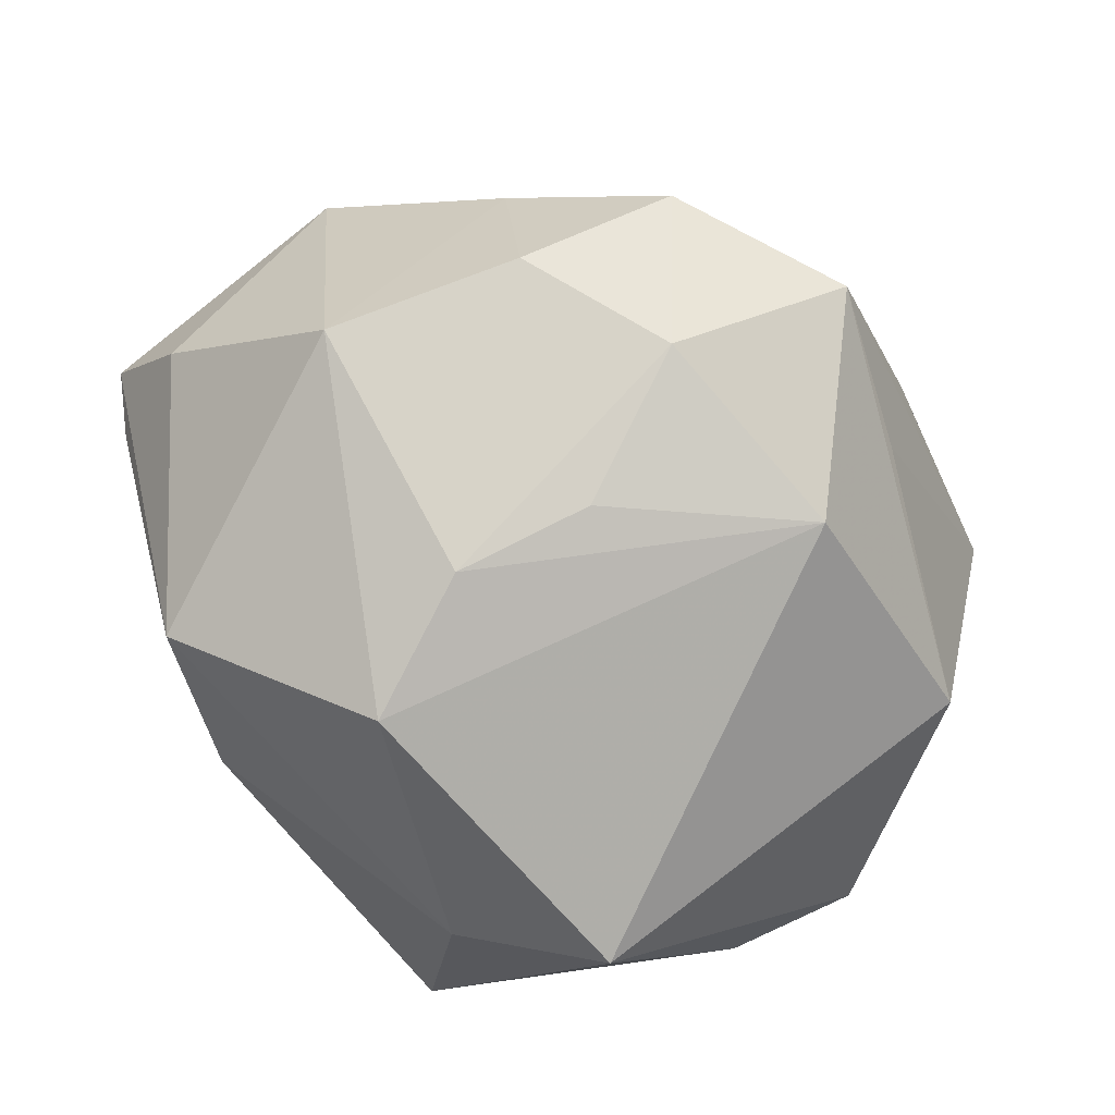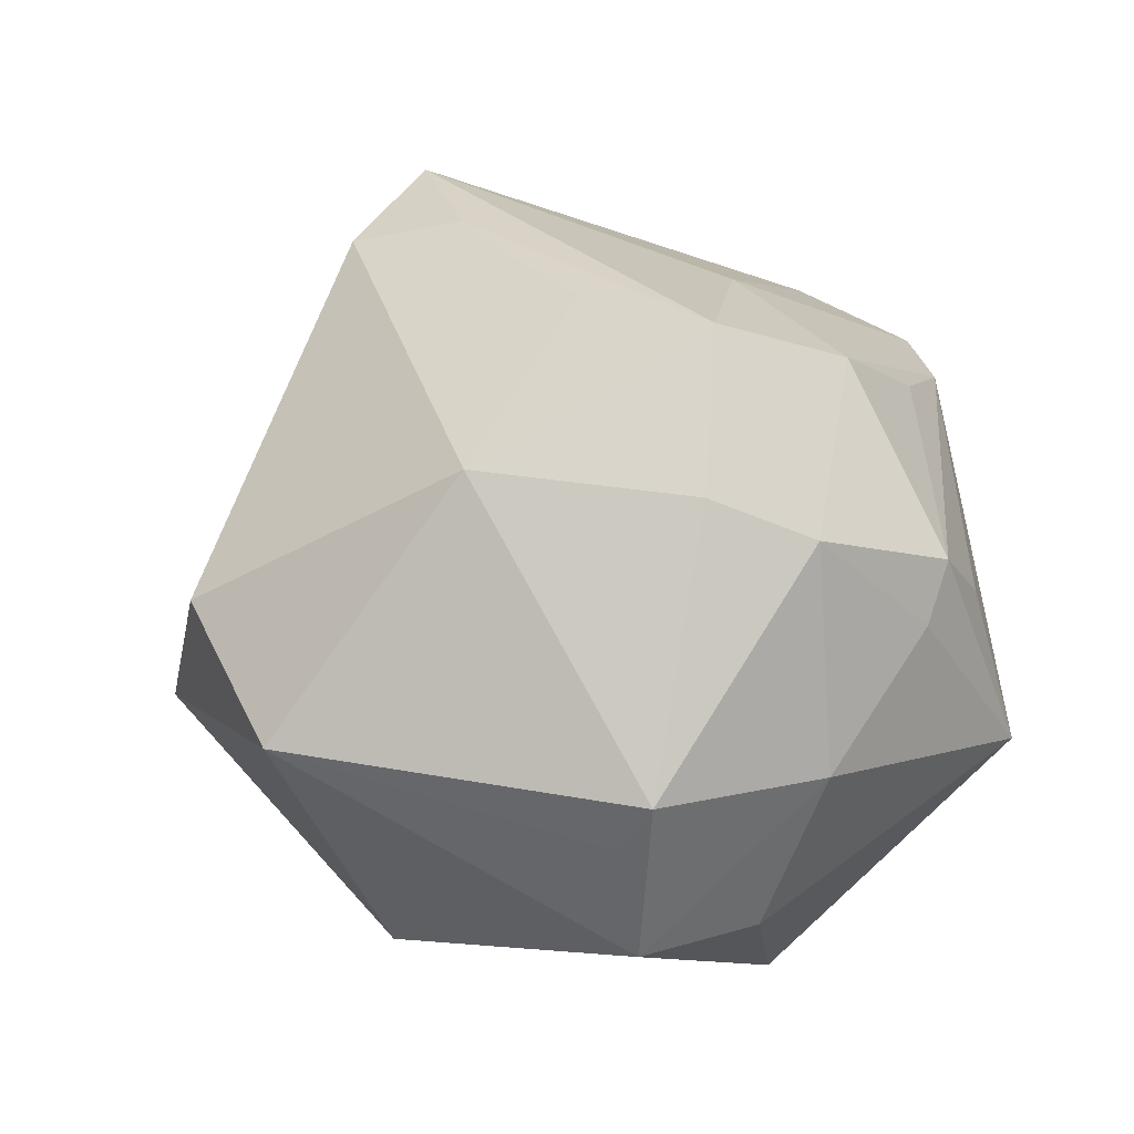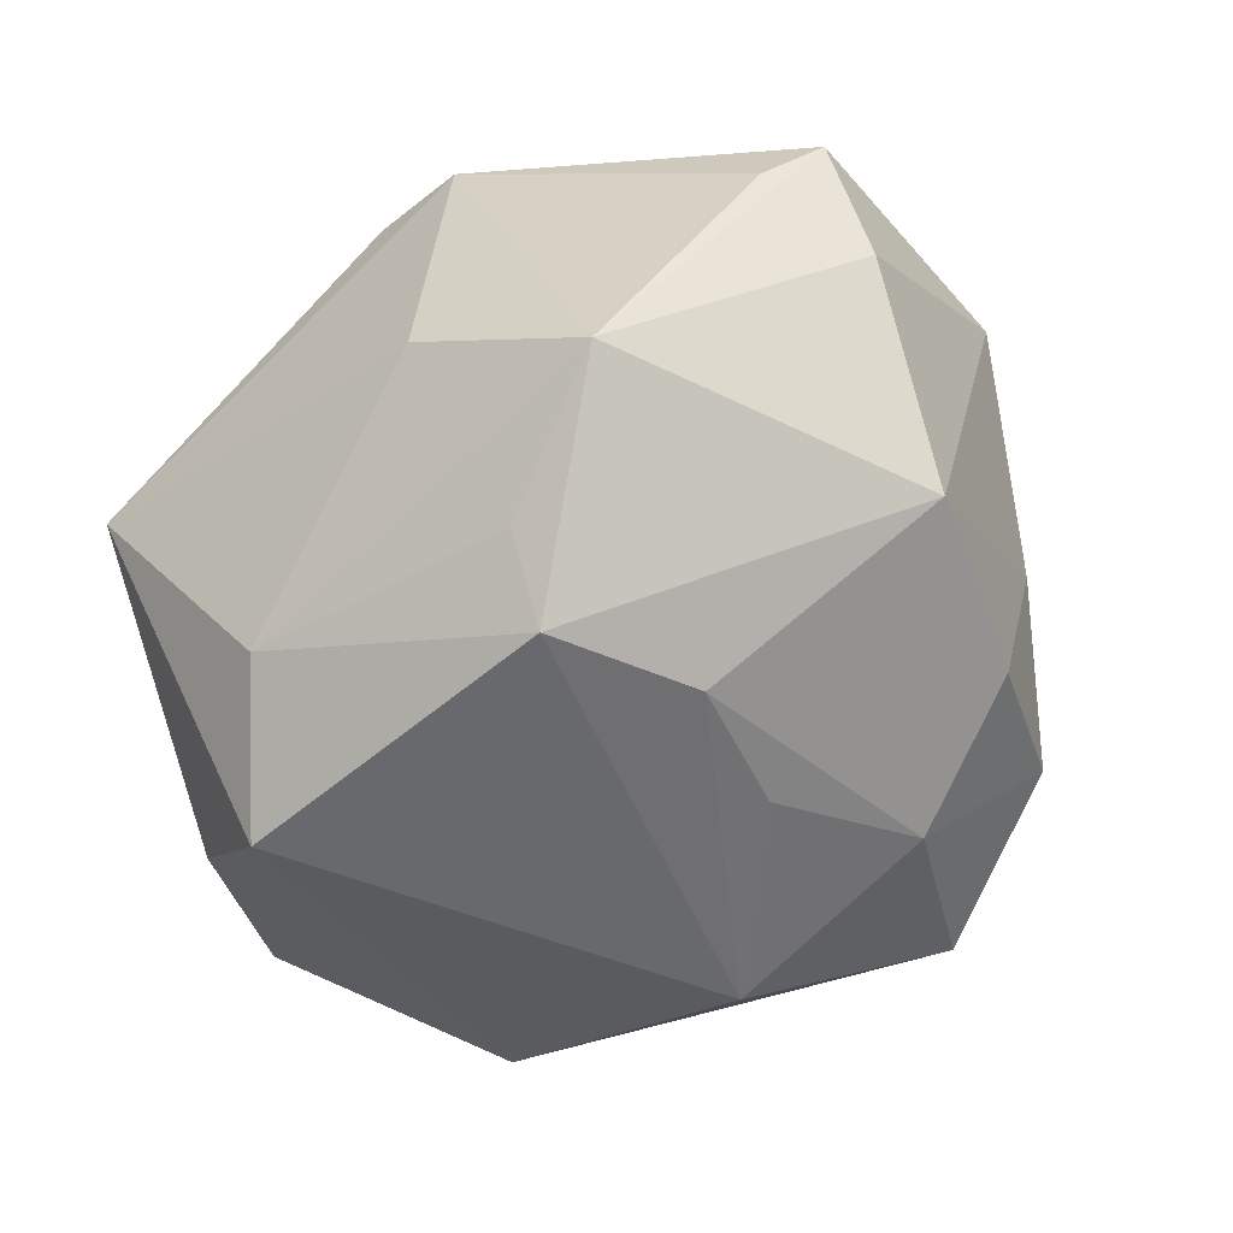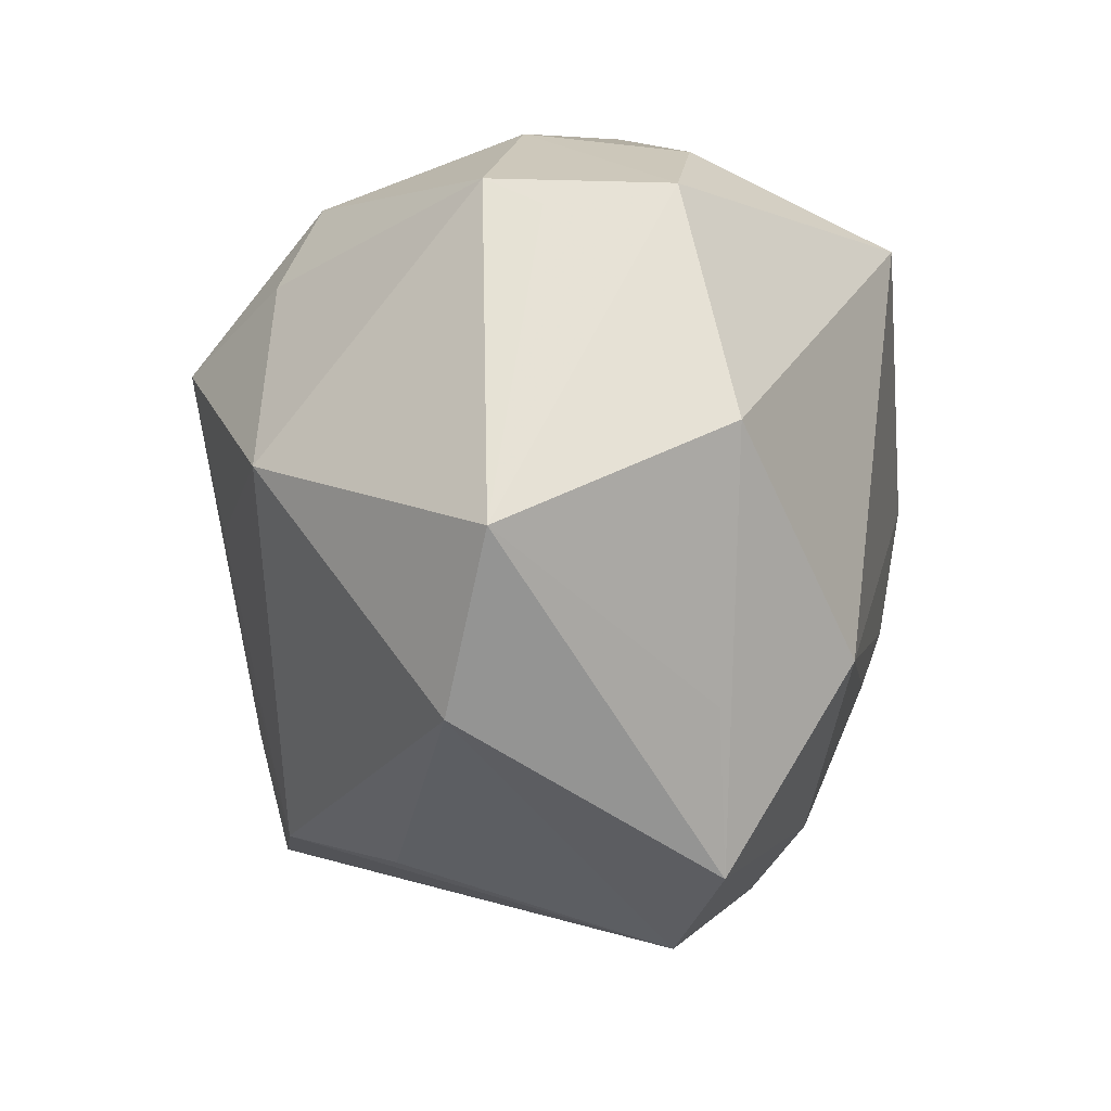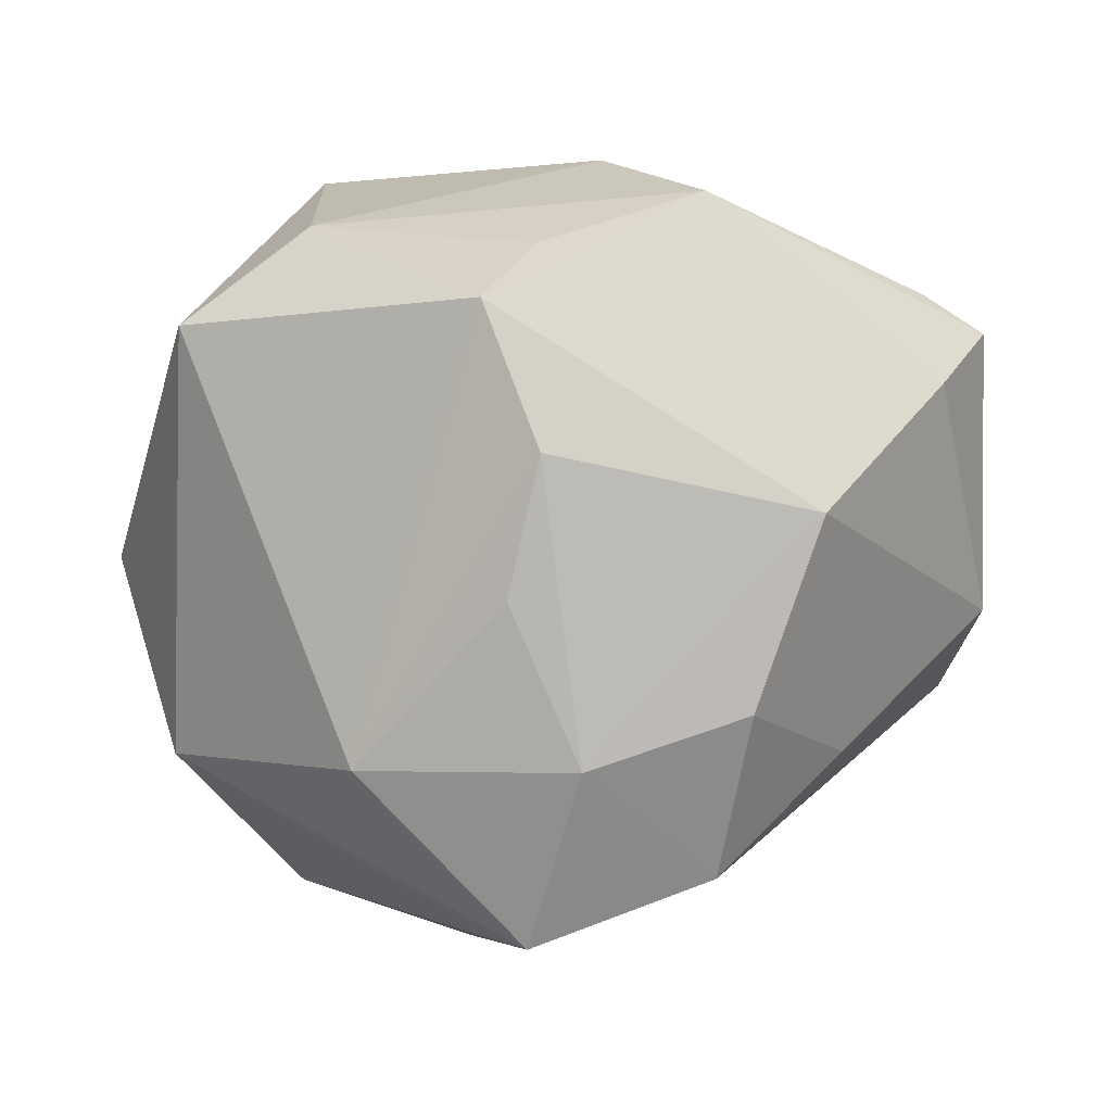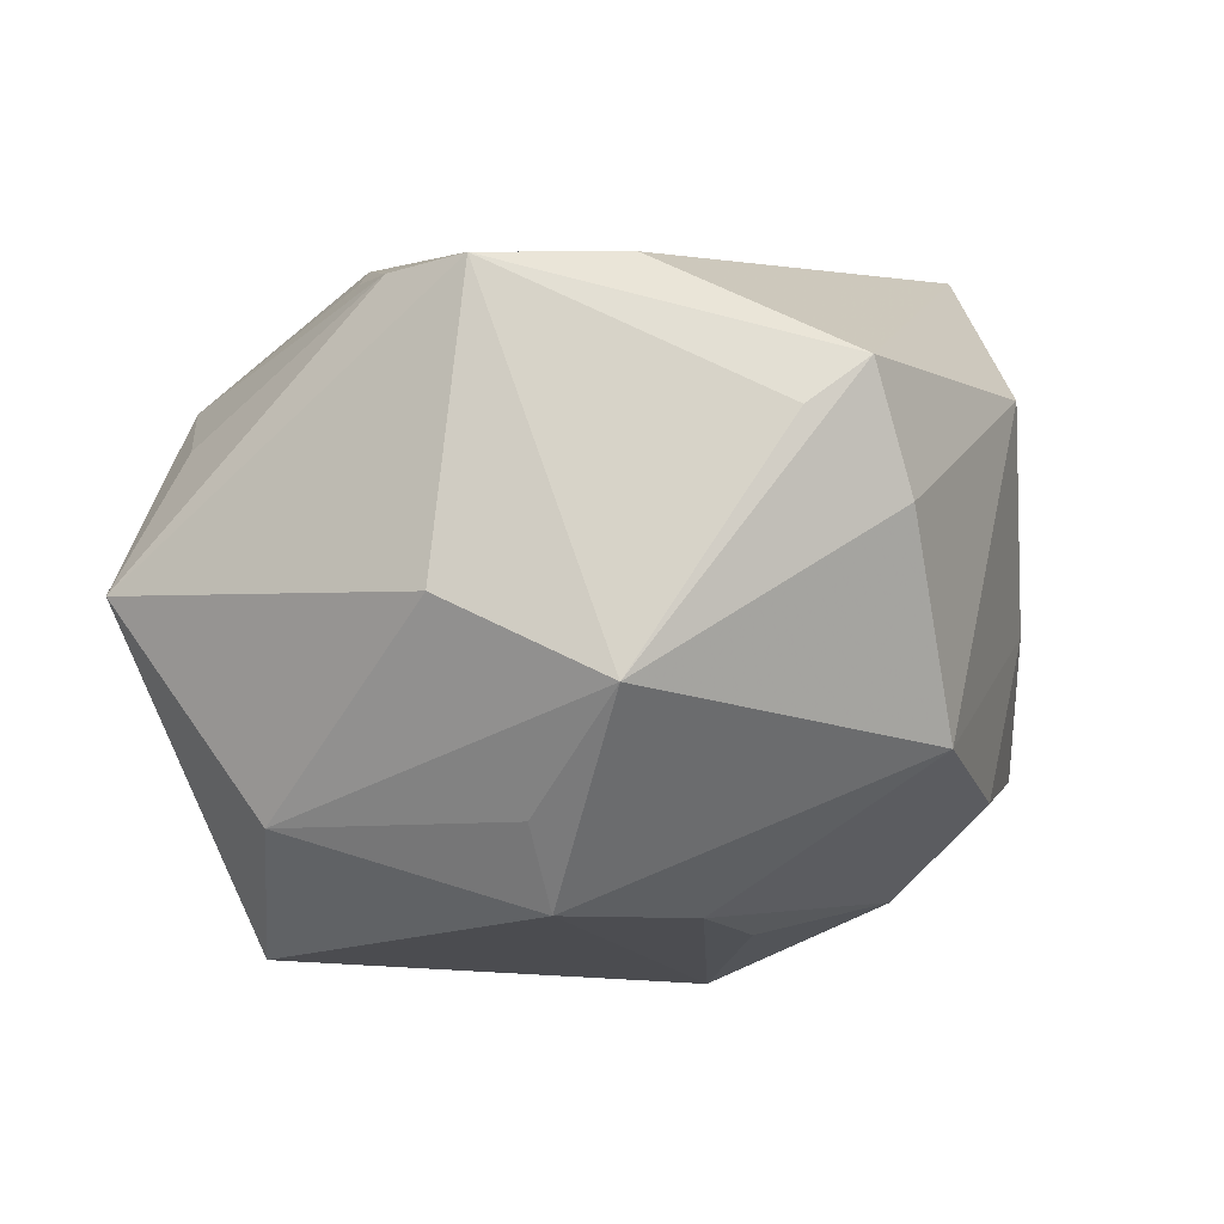
<metadata>
{"format":"obj","ext":"obj","renderer":"f3d","projection":"perspective","resolution":1024,"background":"white","views":[{"elev":-75.6,"azim":-46.3,"up":"+Z"},{"elev":38.3,"azim":83.2,"up":"+Z"},{"elev":-64.9,"azim":-135.0,"up":"+Z"},{"elev":-48.5,"azim":89.1,"up":"+Y"},{"elev":-12.3,"azim":-159.0,"up":"+Y"},{"elev":-27.8,"azim":-139.0,"up":"+Z"}]}
</metadata>
<code>
v -0.02549 -0.02448 0.03187
v 0.01948 0.03996 0.01007
v -0.03233 0.02983 0.01673
v 0.02313 -0.01597 0.034
v -0.03156 -0.02647 -0.02204
v -0.009077 -0.01521 -0.034
v -0.04611 0.02264 -0.002715
v -0.009648 0.04137 0.01837
v -0.05161 0.01893 0.002219
v 0.01002 -0.03118 -0.03011
v -0.01326 0.03792 -0.01684
v 0.0162 0.02972 -0.02966
v 0.02523 0.03476 0.01933
v 0.02933 0.007788 0.0329
v 0.001235 -0.00162 0.03978
v -0.04061 -0.006747 -0.02559
v 0.032 0.01915 0.02847
v -0.01423 -0.0009242 -0.03782
v 0.01443 -0.04509 0.01279
v 0.008771 0.02626 0.03463
v -0.00954 -0.007157 0.03787
v -0.01449 -0.03219 -0.02663
v 0.01238 -0.04081 -0.01526
v 0.01433 0.01074 0.04381
v 0.04845 -0.003174 0.003429
v -0.007899 0.01676 0.03465
v -0.03814 -0.01508 0.0334
v -0.02893 0.02856 -0.02782
v 0.04484 0.01255 -0.01256
v -0.04839 -0.01035 0.01215
v 0.0284 0.01754 -0.03676
v -0.01997 0.04051 0.01669
v -0.0216 -0.0121 0.03598
v 0.03841 -0.02608 -0.01666
v -0.02274 -0.03088 0.01909
v -0.04946 0.01046 -0.009055
v -0.01237 0.0226 -0.03476
v -0.008894 0.01522 -0.04106
v 0.04237 0.01957 0.005569
v 0.03445 -0.0382 0.008604
v 9.133e-05 0.03576 0.02422
v -0.02414 -0.04202 -0.01208
v -0.03583 -0.02794 -0.003622
v 0.02613 0.04402 -0.006073
v 0.04937 2.747e-05 0.009804
v -0.004401 -0.04923 -0.01638
v 0.02975 0.03195 0.01425
v 0.0499 -0.001168 -0.01059
f 30 27 9
f 10 38 31
f 9 27 3
f 3 32 9
f 38 16 28
f 29 48 31
f 34 10 31
f 31 48 34
f 40 34 48
f 1 27 42
f 42 35 1
f 30 16 43
f 42 27 43
f 27 30 43
f 38 10 18
f 18 16 38
f 13 20 17
f 17 20 24
f 9 32 7
f 7 28 9
f 32 28 7
f 9 28 36
f 36 28 16
f 36 30 9
f 36 16 30
f 31 38 12
f 10 34 46
f 33 24 27
f 27 1 33
f 4 24 15
f 15 1 4
f 10 46 22
f 16 18 22
f 22 46 42
f 41 20 13
f 24 20 26
f 27 24 26
f 26 3 27
f 32 3 26
f 26 20 32
f 48 29 39
f 14 24 4
f 14 17 24
f 38 28 37
f 37 12 38
f 28 12 37
f 19 46 40
f 19 40 4
f 4 1 19
f 19 1 35
f 19 35 42
f 42 46 19
f 34 40 23
f 23 46 34
f 40 46 23
f 21 33 1
f 1 15 21
f 24 33 21
f 21 15 24
f 6 18 10
f 10 22 6
f 6 22 18
f 5 22 42
f 16 22 5
f 42 43 5
f 5 43 16
f 44 39 29
f 44 29 31
f 31 12 44
f 4 40 45
f 45 14 4
f 17 14 45
f 48 39 45
f 45 39 17
f 47 44 13
f 39 44 47
f 13 17 47
f 17 39 47
f 13 44 2
f 11 12 28
f 11 44 12
f 11 28 32
f 32 44 11
f 25 40 48
f 48 45 25
f 25 45 40
f 8 2 44
f 8 44 32
f 8 41 13
f 13 2 8
f 32 20 8
f 20 41 8

</code>
